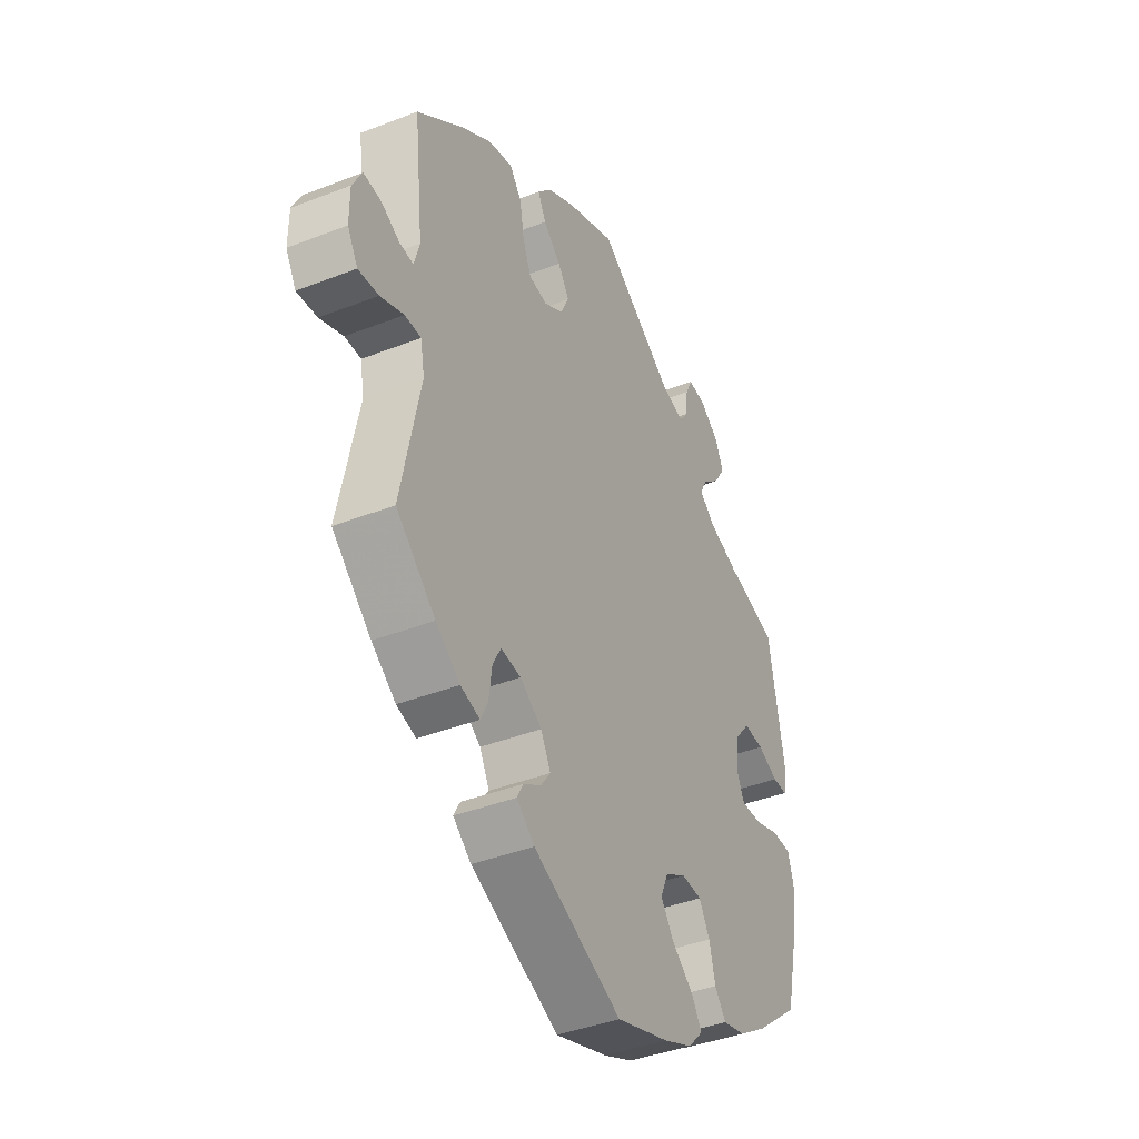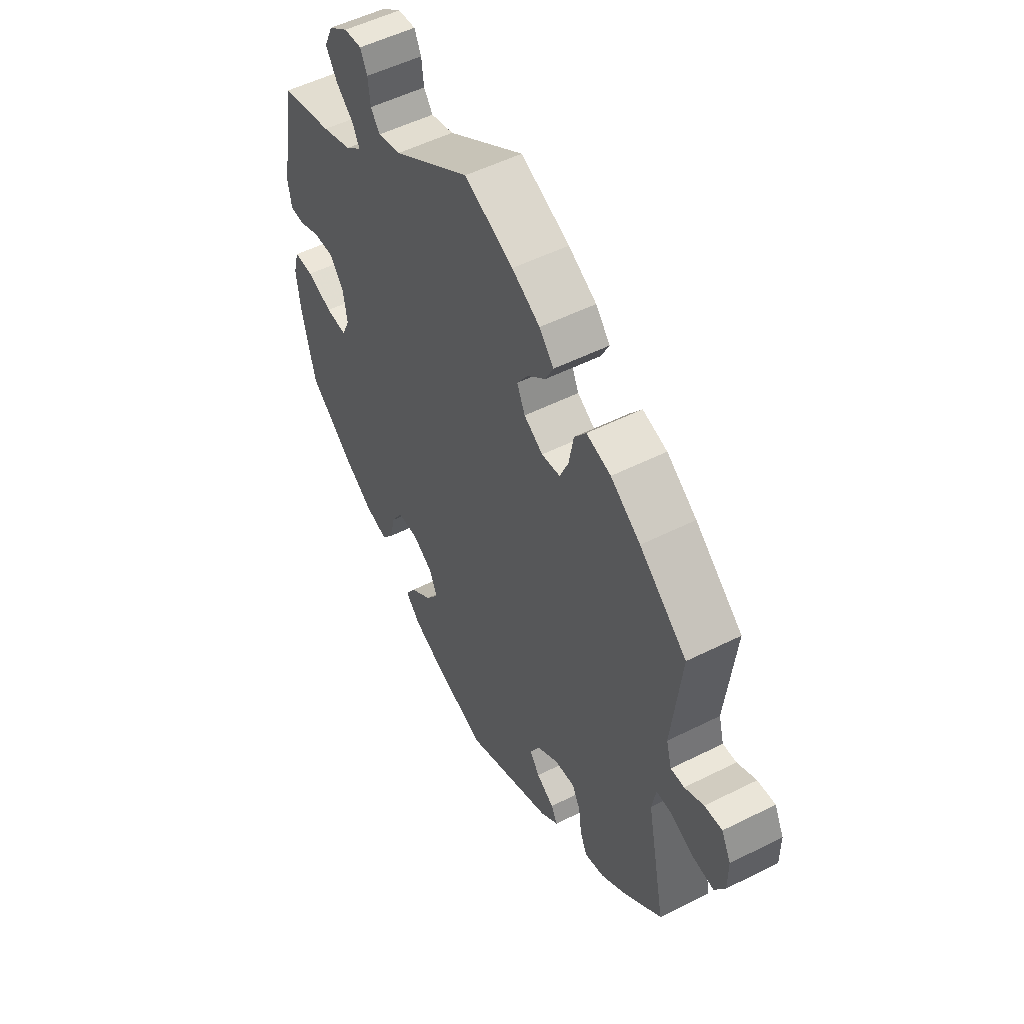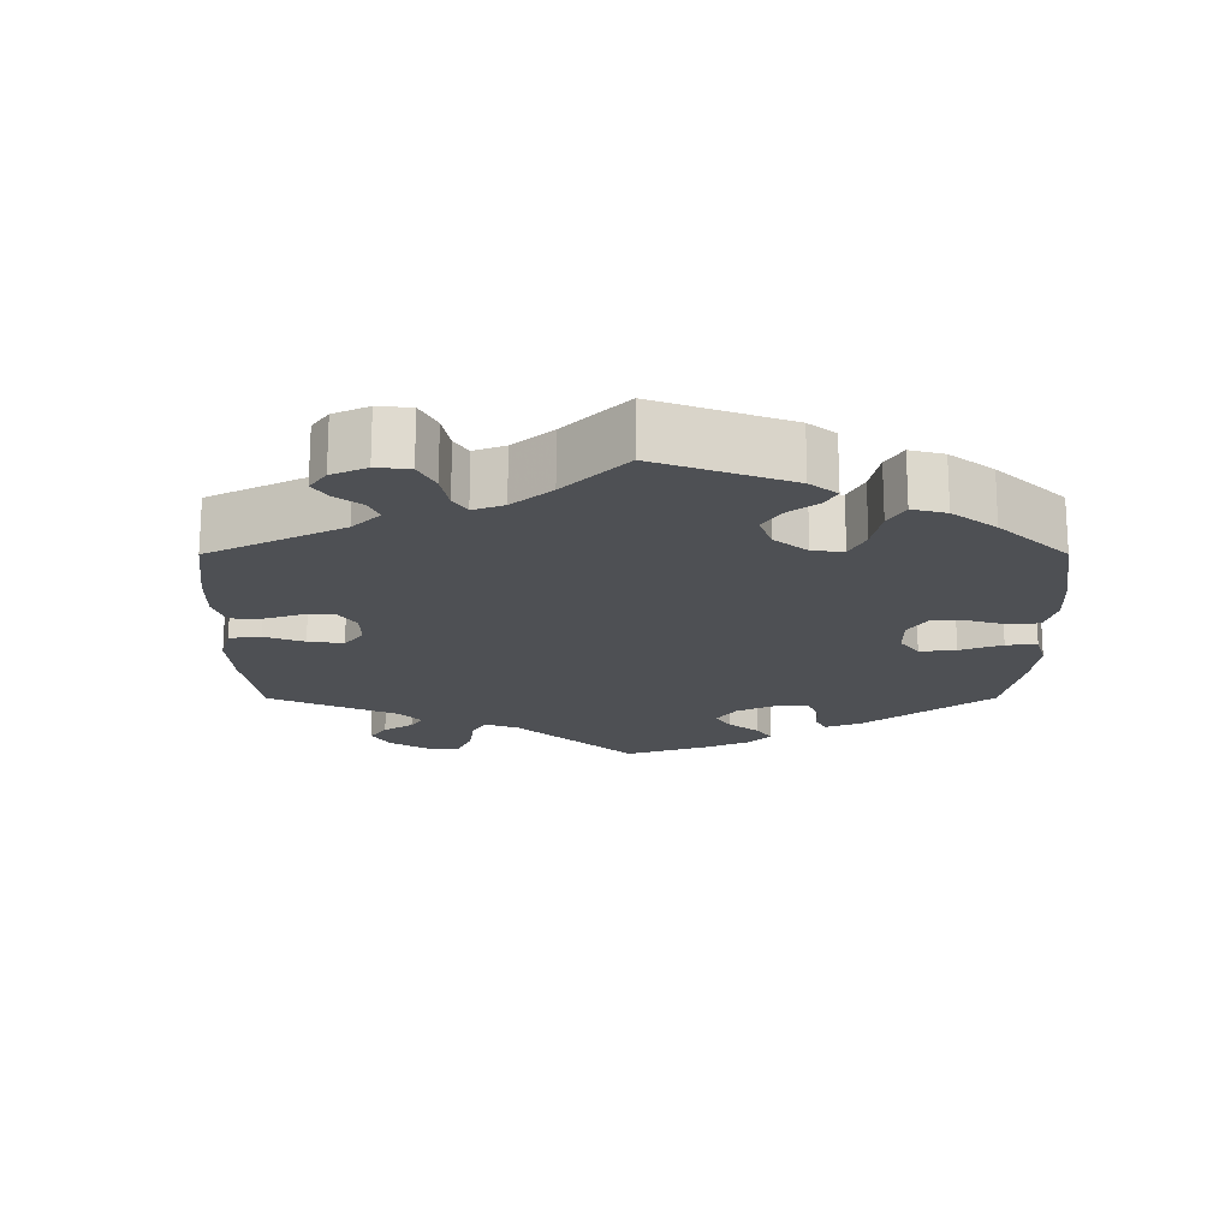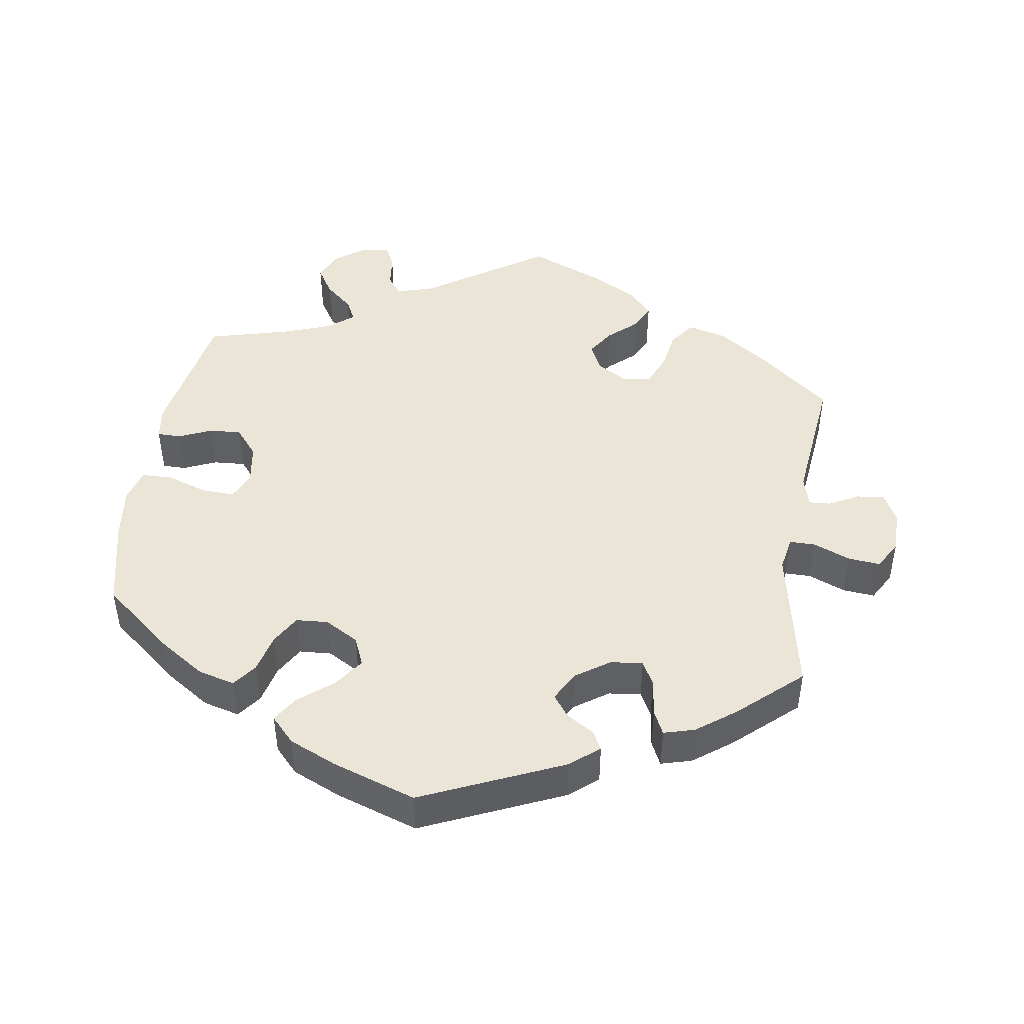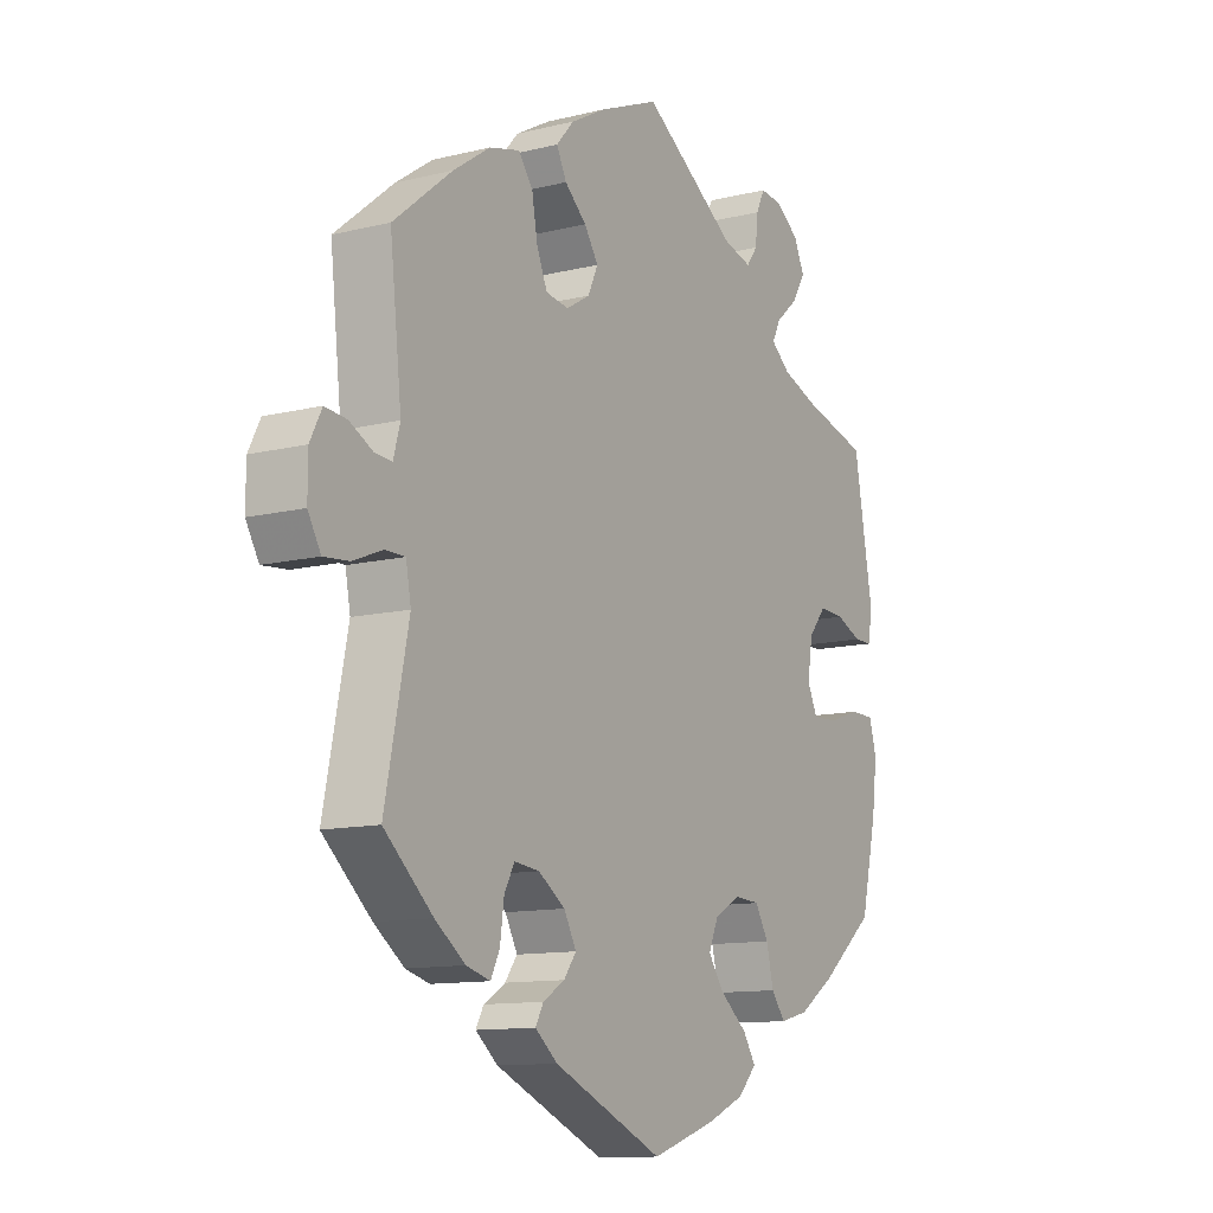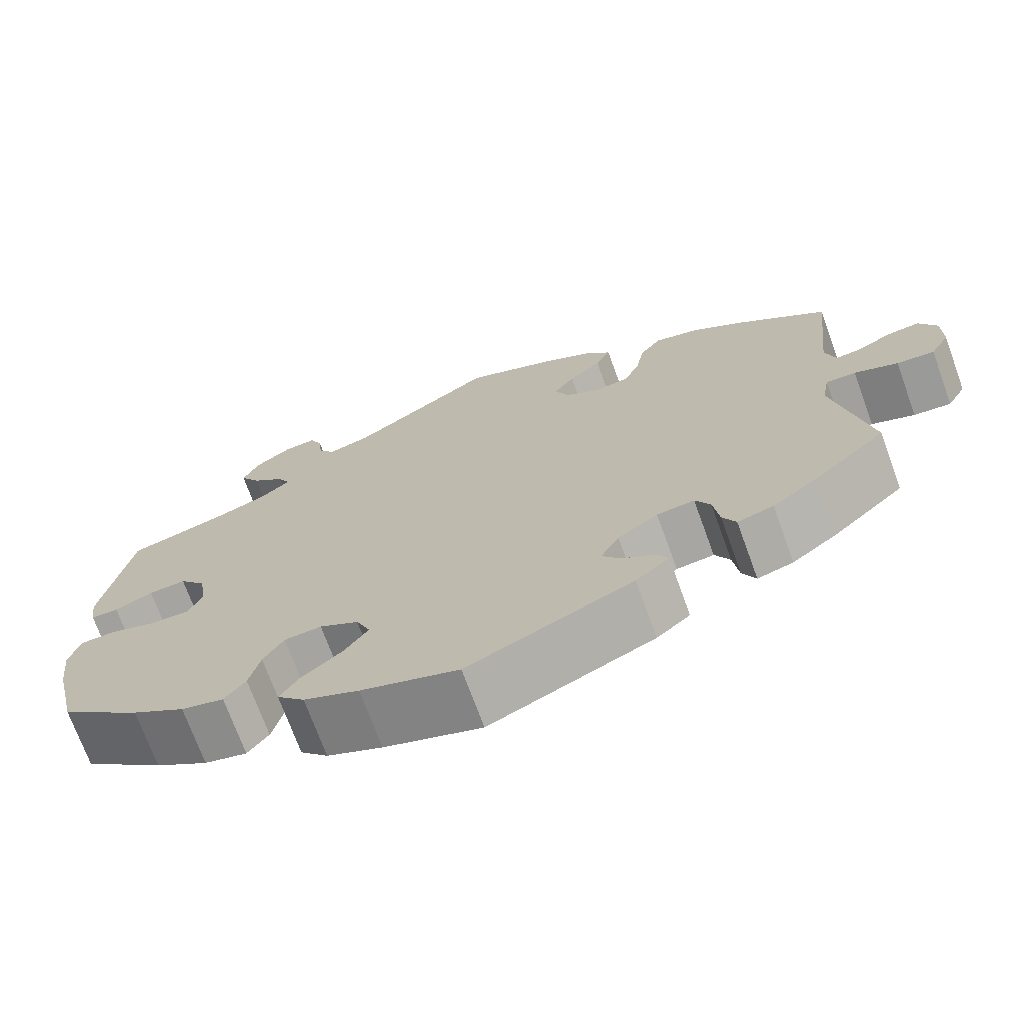
<metadata>
{"format":"obj","ext":"obj","renderer":"f3d","projection":"perspective","resolution":1024,"background":"white","views":[{"elev":-40.7,"azim":-64.5,"up":"+Z"},{"elev":52.8,"azim":-118.3,"up":"+Z"},{"elev":-18.5,"azim":60.0,"up":"+Y"},{"elev":46.0,"azim":-171.2,"up":"+Y"},{"elev":-11.6,"azim":-59.1,"up":"+Z"},{"elev":-71.7,"azim":-160.0,"up":"+Z"}]}
</metadata>
<code>
v -0.459 0.07 -0.08
v -0.468 0.07 -0.031
v -0.504 0.07 -0.031
v -0.556 0.07 -0.052
v -0.601 0.07 -0.056
v -0.624 0.07 -0.016
v -0.624 0.07 0.043
v -0.603 0.07 0.084
v -0.564 0.07 0.08
v -0.522 0.07 0.058
v -0.492 0.07 0.056
v -0.48 0.07 0.099
v -0.501 0.07 0.289
v -0.396 0.07 0.374
v -0.33 0.07 0.419
v -0.276 0.07 0.433
v -0.25 0.07 0.398
v -0.24 0.07 0.341
v -0.221 0.07 0.296
v -0.18 0.07 0.29
v -0.138 0.07 0.315
v -0.12 0.07 0.354
v -0.145 0.07 0.392
v -0.184 0.07 0.427
v -0.202 0.07 0.463
v -0.17 0.07 0.499
v -0.108 0.07 0.533
v 0 0.07 0.578
v 0.17 0.07 0.464
v 0.221 0.07 0.45
v 0.241 0.07 0.477
v 0.246 0.07 0.522
v 0.261 0.07 0.554
v 0.3 0.07 0.55
v 0.343 0.07 0.519
v 0.362 0.07 0.477
v 0.337 0.07 0.437
v 0.298 0.07 0.403
v 0.283 0.07 0.373
v 0.318 0.07 0.344
v 0.384 0.07 0.32
v 0.5 0.07 0.289
v 0.534 0.07 0.097
v 0.527 0.07 0.05
v 0.494 0.07 0.05
v 0.448 0.07 0.07
v 0.403 0.07 0.073
v 0.371 0.07 0.034
v 0.362 0.07 -0.023
v 0.38 0.07 -0.062
v 0.426 0.07 -0.06
v 0.483 0.07 -0.041
v 0.526 0.07 -0.042
v 0.539 0.07 -0.089
v 0.53 0.07 -0.163
v 0.501 0.07 -0.288
v 0.403 0.07 -0.368
v 0.339 0.07 -0.41
v 0.288 0.07 -0.423
v 0.263 0.07 -0.39
v 0.25 0.07 -0.336
v 0.226 0.07 -0.295
v 0.181 0.07 -0.292
v 0.134 0.07 -0.319
v 0.117 0.07 -0.359
v 0.146 0.07 -0.4
v 0.194 0.07 -0.439
v 0.217 0.07 -0.475
v 0.184 0.07 -0.51
v 0.118 0.07 -0.539
v 0.001 0.07 -0.578
v -0.196 0.07 -0.491
v -0.236 0.07 -0.458
v -0.222 0.07 -0.432
v -0.183 0.07 -0.408
v -0.161 0.07 -0.378
v -0.183 0.07 -0.337
v -0.231 0.07 -0.304
v -0.276 0.07 -0.299
v -0.294 0.07 -0.333
v -0.301 0.07 -0.385
v -0.317 0.07 -0.418
v -0.36 0.07 -0.406
v -0.414 0.07 -0.366
v -0.501 0.07 -0.288
v -0.459 0 -0.08
v -0.468 0 -0.031
v -0.504 0 -0.031
v -0.556 0 -0.052
v -0.601 0 -0.056
v -0.624 0 -0.016
v -0.624 0 0.043
v -0.603 0 0.084
v -0.564 0 0.08
v -0.522 0 0.058
v -0.492 0 0.056
v -0.48 0 0.099
v -0.501 0 0.289
v -0.396 0 0.374
v -0.33 0 0.419
v -0.276 0 0.433
v -0.25 0 0.398
v -0.24 0 0.341
v -0.221 0 0.296
v -0.18 0 0.29
v -0.138 0 0.315
v -0.12 0 0.354
v -0.145 0 0.392
v -0.184 0 0.427
v -0.202 0 0.463
v -0.17 0 0.499
v -0.108 0 0.533
v 0 0 0.578
v 0.17 0 0.464
v 0.221 0 0.45
v 0.241 0 0.477
v 0.246 0 0.522
v 0.261 0 0.554
v 0.3 0 0.55
v 0.343 0 0.519
v 0.362 0 0.477
v 0.337 0 0.437
v 0.298 0 0.403
v 0.283 0 0.373
v 0.318 0 0.344
v 0.384 0 0.32
v 0.5 0 0.289
v 0.534 0 0.097
v 0.527 0 0.05
v 0.494 0 0.05
v 0.448 0 0.07
v 0.403 0 0.073
v 0.371 0 0.034
v 0.362 0 -0.023
v 0.38 0 -0.062
v 0.426 0 -0.06
v 0.483 0 -0.041
v 0.526 0 -0.042
v 0.539 0 -0.089
v 0.53 0 -0.163
v 0.501 0 -0.288
v 0.403 0 -0.368
v 0.339 0 -0.41
v 0.288 0 -0.423
v 0.263 0 -0.39
v 0.25 0 -0.336
v 0.226 0 -0.295
v 0.181 0 -0.292
v 0.134 0 -0.319
v 0.117 0 -0.359
v 0.146 0 -0.4
v 0.194 0 -0.439
v 0.217 0 -0.475
v 0.184 0 -0.51
v 0.118 0 -0.539
v 0.001 0 -0.578
v -0.196 0 -0.491
v -0.236 0 -0.458
v -0.222 0 -0.432
v -0.183 0 -0.408
v -0.161 0 -0.378
v -0.183 0 -0.337
v -0.231 0 -0.304
v -0.276 0 -0.299
v -0.294 0 -0.333
v -0.301 0 -0.385
v -0.317 0 -0.418
v -0.36 0 -0.406
v -0.414 0 -0.366
v -0.501 0 -0.288
f 84 85 1
f 83 84 1
f 80 81 82 83
f 79 80 83 1
f 78 79 1 2
f 77 78 2
f 72 73 74 75
f 72 75 76
f 71 72 76
f 70 71 76 77
f 66 67 68 69
f 65 66 69 70
f 58 59 60 61
f 58 61 62
f 57 58 62
f 56 57 62
f 55 56 62 63
f 51 52 53 54
f 50 51 54 55
f 43 44 45 46
f 41 42 43 46
f 40 41 46 47
f 39 40 47 48
f 35 36 37 38
f 35 38 39
f 34 35 39
f 31 32 33 34
f 30 31 34 39
f 29 30 39 48
f 23 24 25 26
f 22 23 26 27
f 15 16 17 18
f 15 18 19
f 12 13 14 15
f 11 12 15 19
f 7 8 9 10
f 7 10 11
f 6 7 11
f 3 4 5 6
f 2 3 6 11
f 65 70 77 2
f 50 55 63
f 49 50 63 64
f 48 49 64
f 29 48 64
f 22 27 28 29
f 21 22 29 64
f 20 21 64 65
f 19 20 65
f 2 11 19 65
f 86 170 169
f 86 169 168
f 168 167 166 165
f 86 168 165 164
f 87 86 164 163
f 87 163 162
f 160 159 158 157
f 161 160 157
f 161 157 156
f 162 161 156 155
f 154 153 152 151
f 155 154 151 150
f 146 145 144 143
f 147 146 143
f 147 143 142
f 147 142 141
f 148 147 141 140
f 139 138 137 136
f 140 139 136 135
f 131 130 129 128
f 131 128 127 126
f 132 131 126 125
f 133 132 125 124
f 123 122 121 120
f 124 123 120
f 124 120 119
f 119 118 117 116
f 124 119 116 115
f 133 124 115 114
f 111 110 109 108
f 112 111 108 107
f 103 102 101 100
f 104 103 100
f 100 99 98 97
f 104 100 97 96
f 95 94 93 92
f 96 95 92
f 96 92 91
f 91 90 89 88
f 96 91 88 87
f 87 162 155 150
f 148 140 135
f 149 148 135 134
f 149 134 133
f 149 133 114
f 114 113 112 107
f 149 114 107 106
f 150 149 106 105
f 150 105 104
f 150 104 96 87
f 1 86 87 2
f 2 87 88 3
f 3 88 89 4
f 4 89 90 5
f 5 90 91 6
f 6 91 92 7
f 7 92 93 8
f 8 93 94 9
f 9 94 95 10
f 10 95 96 11
f 11 96 97 12
f 12 97 98 13
f 13 98 99 14
f 14 99 100 15
f 15 100 101 16
f 16 101 102 17
f 17 102 103 18
f 18 103 104 19
f 19 104 105 20
f 20 105 106 21
f 21 106 107 22
f 22 107 108 23
f 23 108 109 24
f 24 109 110 25
f 25 110 111 26
f 26 111 112 27
f 27 112 113 28
f 28 113 114 29
f 29 114 115 30
f 30 115 116 31
f 31 116 117 32
f 32 117 118 33
f 33 118 119 34
f 34 119 120 35
f 35 120 121 36
f 36 121 122 37
f 37 122 123 38
f 38 123 124 39
f 39 124 125 40
f 40 125 126 41
f 41 126 127 42
f 42 127 128 43
f 43 128 129 44
f 44 129 130 45
f 45 130 131 46
f 46 131 132 47
f 47 132 133 48
f 48 133 134 49
f 49 134 135 50
f 50 135 136 51
f 51 136 137 52
f 52 137 138 53
f 53 138 139 54
f 54 139 140 55
f 55 140 141 56
f 56 141 142 57
f 57 142 143 58
f 58 143 144 59
f 59 144 145 60
f 60 145 146 61
f 61 146 147 62
f 62 147 148 63
f 63 148 149 64
f 64 149 150 65
f 65 150 151 66
f 66 151 152 67
f 67 152 153 68
f 68 153 154 69
f 69 154 155 70
f 70 155 156 71
f 71 156 157 72
f 72 157 158 73
f 73 158 159 74
f 74 159 160 75
f 75 160 161 76
f 76 161 162 77
f 77 162 163 78
f 78 163 164 79
f 79 164 165 80
f 80 165 166 81
f 81 166 167 82
f 82 167 168 83
f 83 168 169 84
f 84 169 170 85
f 85 170 86 1

</code>
